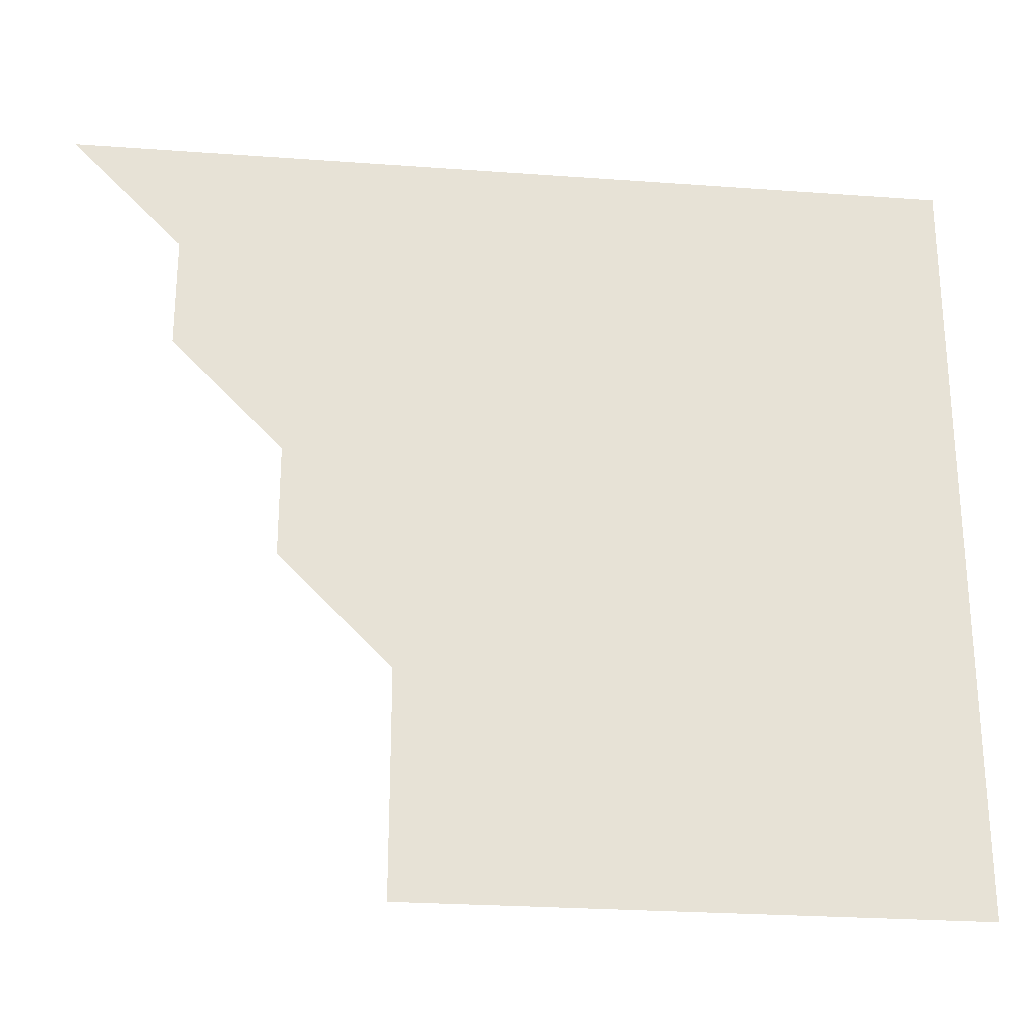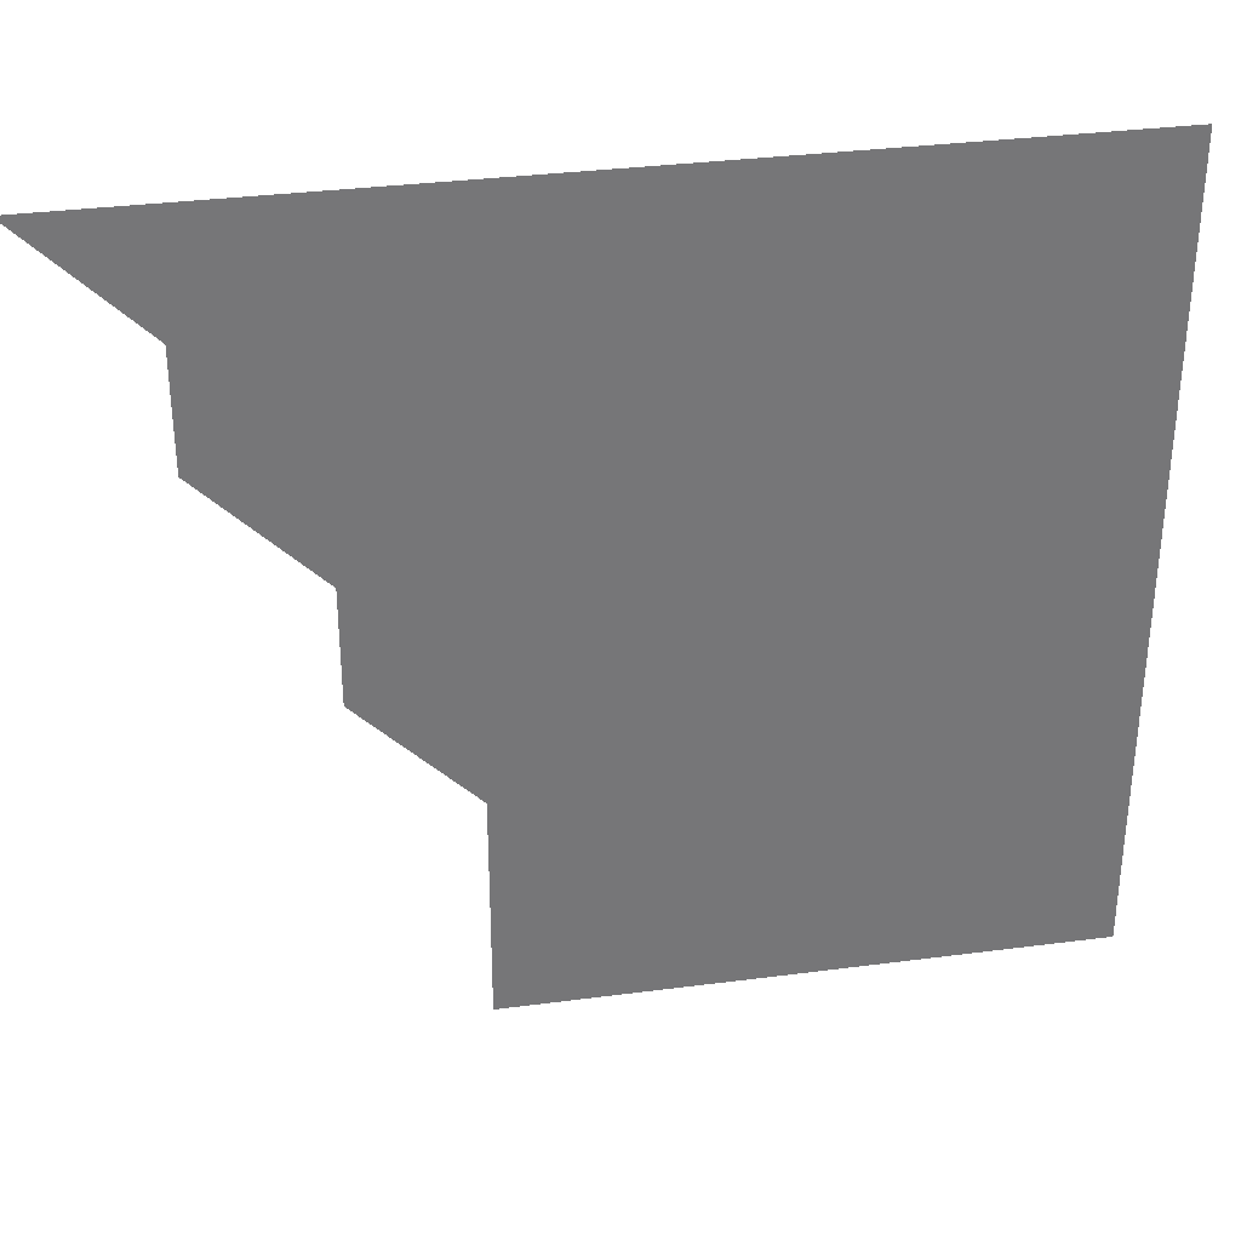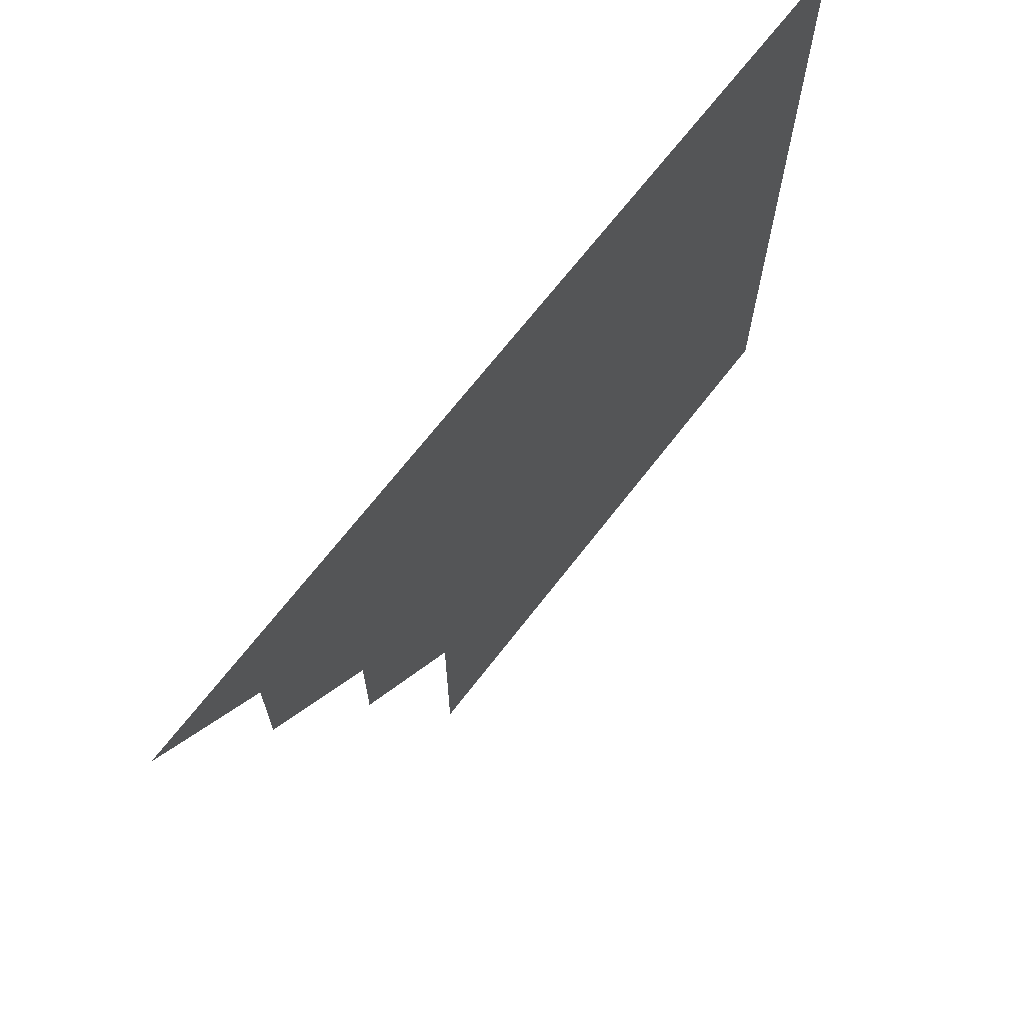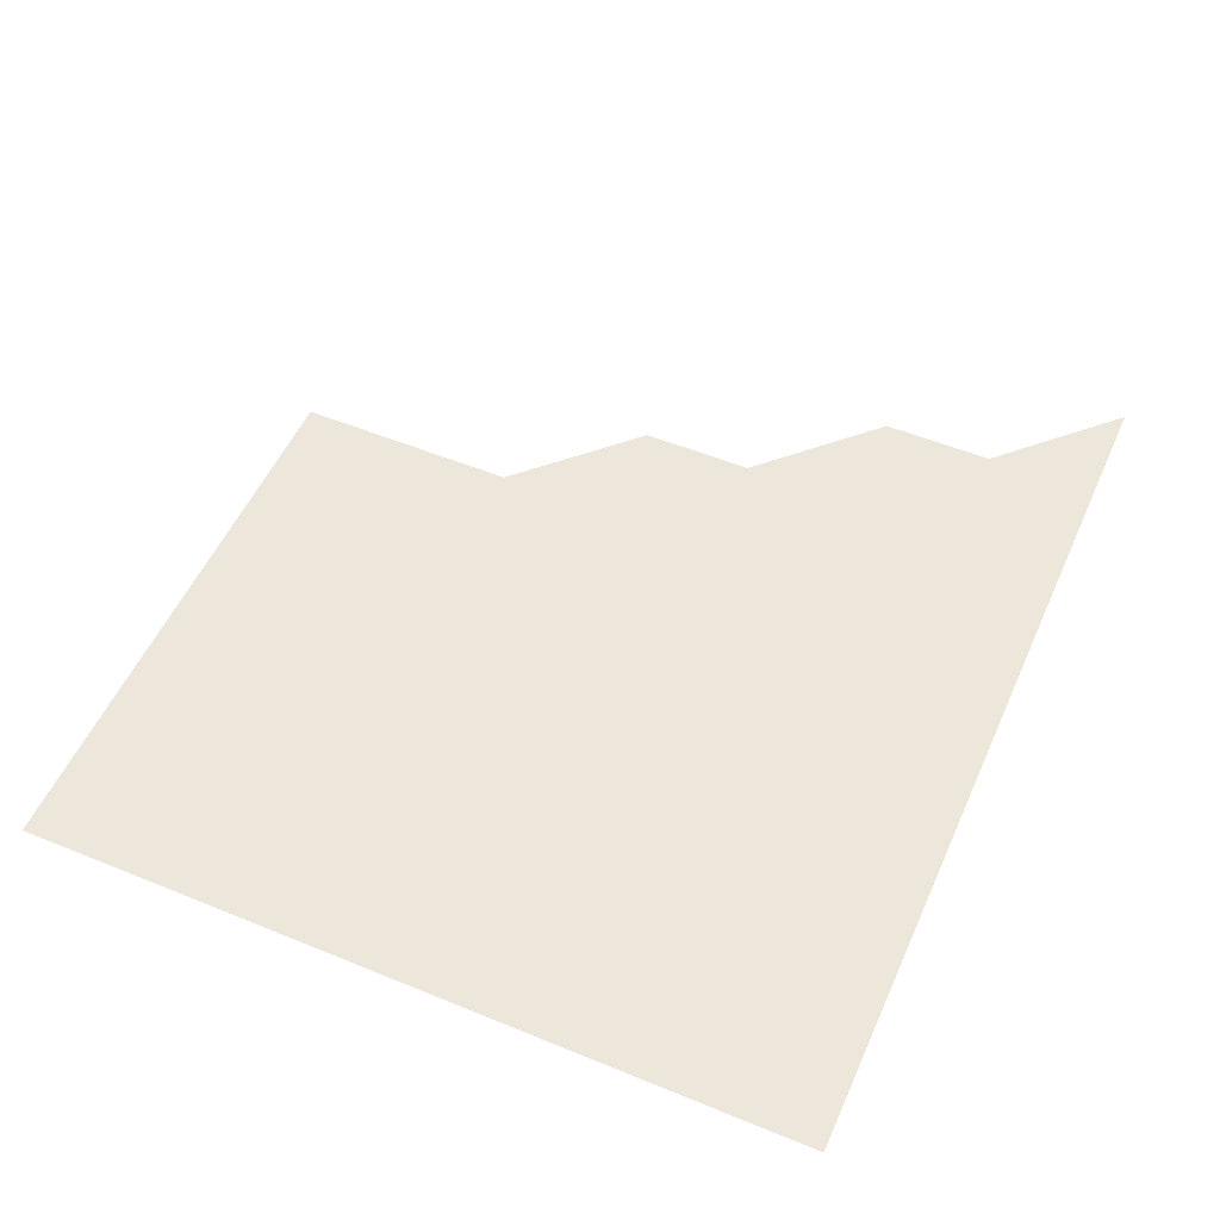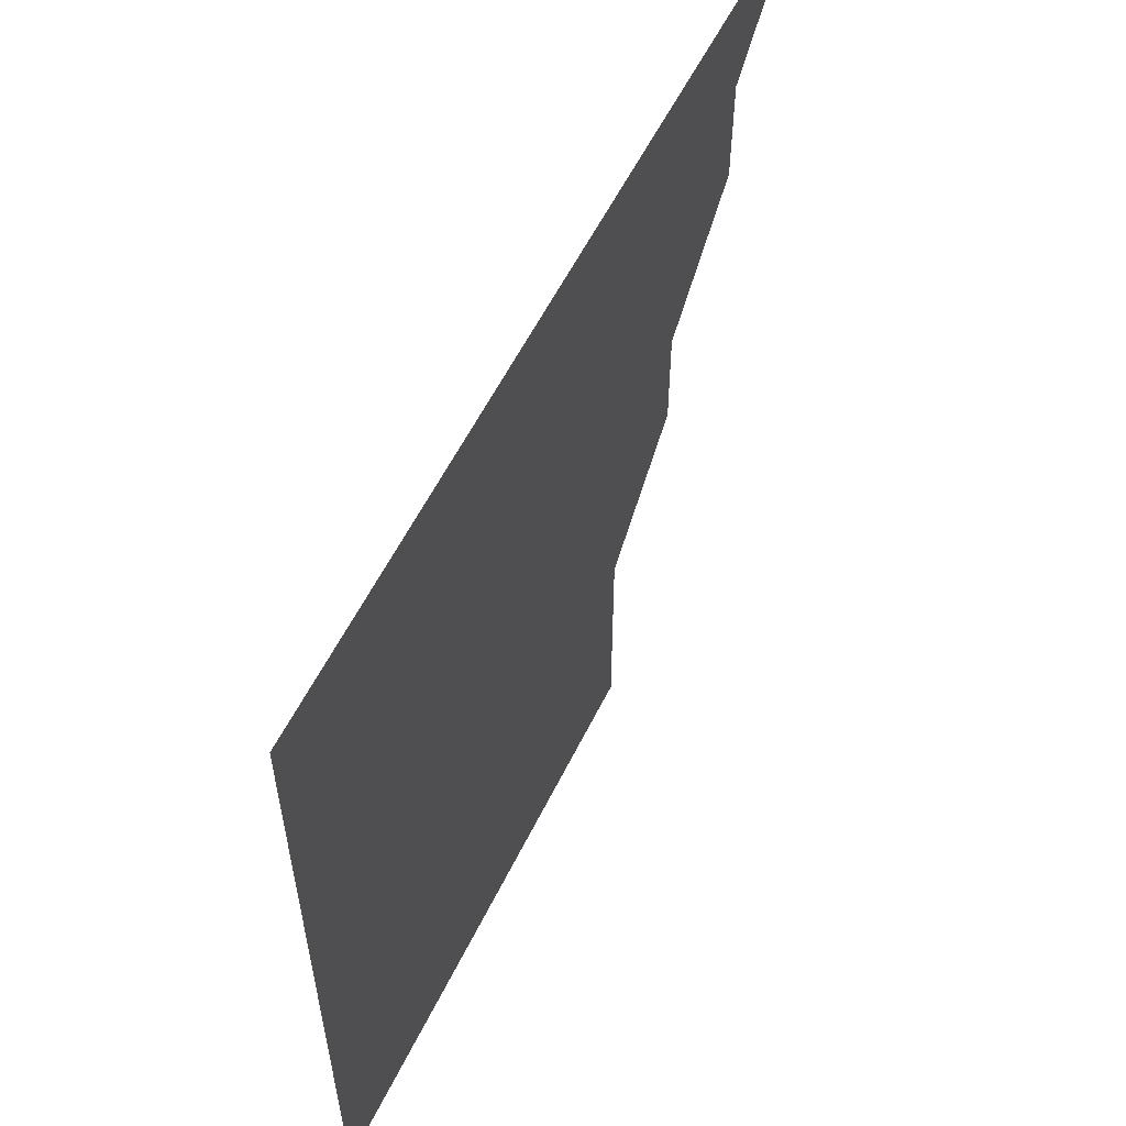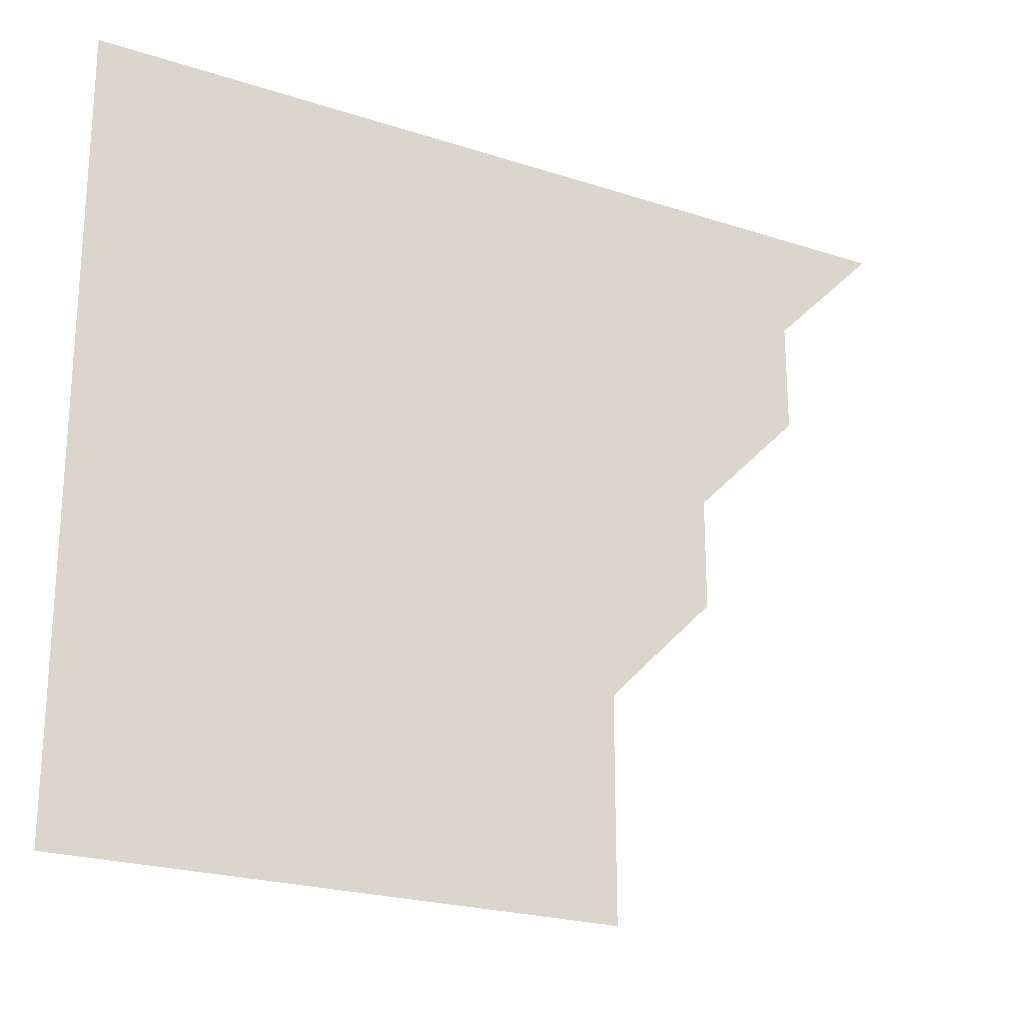
<metadata>
{"format":"obj","ext":"obj","renderer":"f3d","projection":"perspective","resolution":1024,"background":"white","views":[{"elev":-26.0,"azim":-6.6,"up":"+Y"},{"elev":33.6,"azim":-10.1,"up":"+Y"},{"elev":68.9,"azim":-52.3,"up":"+Y"},{"elev":53.1,"azim":113.7,"up":"+Z"},{"elev":57.3,"azim":116.0,"up":"+Y"},{"elev":-22.7,"azim":150.7,"up":"+Y"}]}
</metadata>
<code>
v 451 361 0
v 481 301 0
v 481 331 0
v 481 361 0
v 511 241 0
v 511 271 0
v 511 301 0
v 511 331 0
v 511 361 0
v 541 151 0
v 541 181 0
v 541 211 0
v 541 241 0
v 541 271 0
v 541 301 0
v 541 331 0
v 541 361 0
v 571 151 0
v 571 181 0
v 571 211 0
v 571 241 0
v 571 271 0
v 571 301 0
v 571 331 0
v 571 361 0
v 601 151 0
v 601 181 0
v 601 211 0
v 601 241 0
v 601 271 0
v 601 301 0
v 601 331 0
v 601 361 0
v 631 151 0
v 631 181 0
v 631 211 0
v 631 241 0
v 631 271 0
v 631 301 0
v 631 331 0
v 631 361 0
v 661 151 0
v 661 181 0
v 661 211 0
v 661 241 0
v 661 271 0
v 661 301 0
v 661 331 0
v 661 361 0
v 691 151 0
v 691 181 0
v 691 211 0
v 691 241 0
v 691 271 0
v 691 301 0
v 691 331 0
v 691 361 0
v 721 361 0
f 3 4 1
f 6 7 2
f 2 7 3
f 7 8 3
f 3 8 4
f 8 9 4
f 12 13 5
f 5 13 6
f 13 14 6
f 6 14 7
f 14 15 7
f 7 15 8
f 15 16 8
f 8 16 9
f 16 17 9
f 10 18 11
f 18 19 11
f 11 19 12
f 19 20 12
f 12 20 13
f 20 21 13
f 13 21 14
f 21 22 14
f 14 22 15
f 22 23 15
f 15 23 16
f 23 24 16
f 16 24 17
f 24 25 17
f 18 26 19
f 26 27 19
f 19 27 20
f 27 28 20
f 20 28 21
f 28 29 21
f 21 29 22
f 29 30 22
f 22 30 23
f 30 31 23
f 23 31 24
f 31 32 24
f 24 32 25
f 32 33 25
f 26 34 27
f 34 35 27
f 27 35 28
f 35 36 28
f 28 36 29
f 36 37 29
f 29 37 30
f 37 38 30
f 30 38 31
f 38 39 31
f 31 39 32
f 39 40 32
f 32 40 33
f 40 41 33
f 34 42 35
f 42 43 35
f 35 43 36
f 43 44 36
f 36 44 37
f 44 45 37
f 37 45 38
f 45 46 38
f 38 46 39
f 46 47 39
f 39 47 40
f 47 48 40
f 40 48 41
f 48 49 41
f 42 50 43
f 50 51 43
f 43 51 44
f 51 52 44
f 44 52 45
f 52 53 45
f 45 53 46
f 53 54 46
f 46 54 47
f 54 55 47
f 47 55 48
f 55 56 48
f 48 56 49
f 56 57 49

</code>
